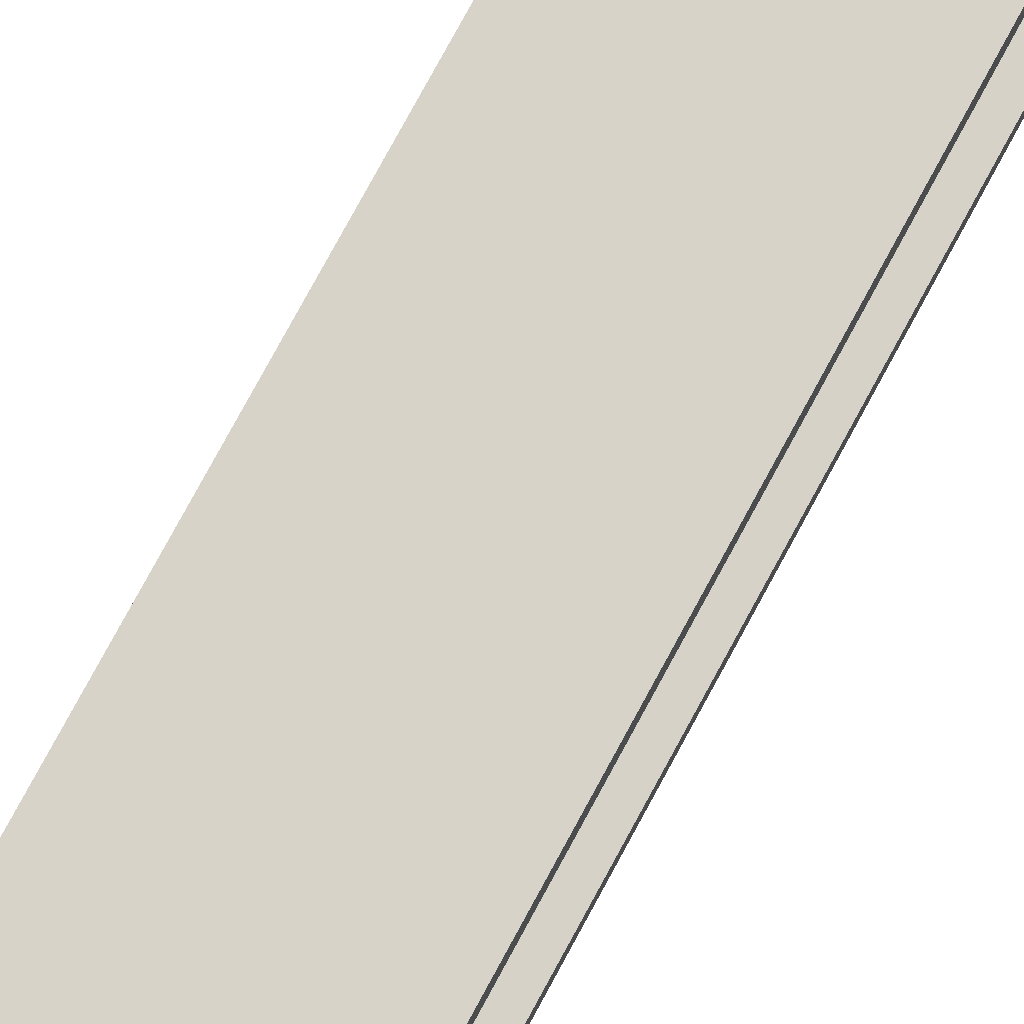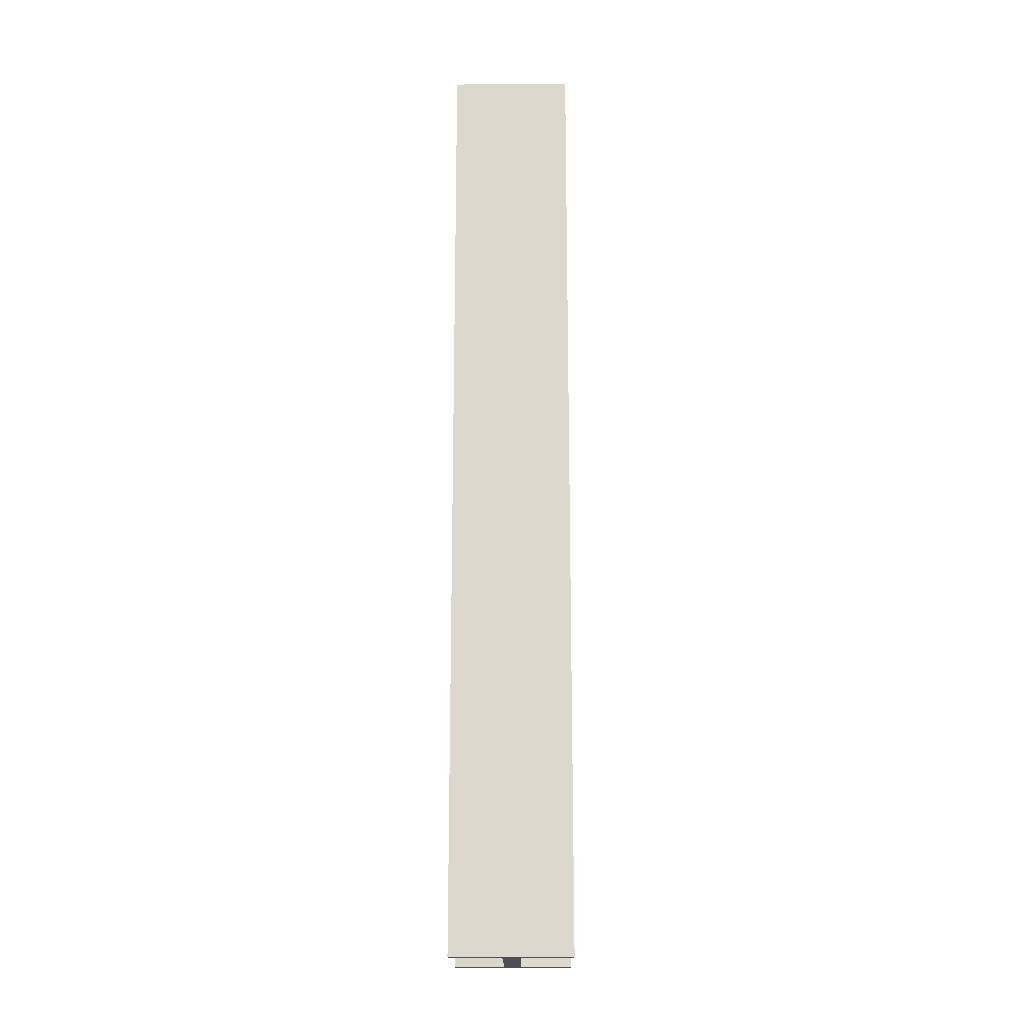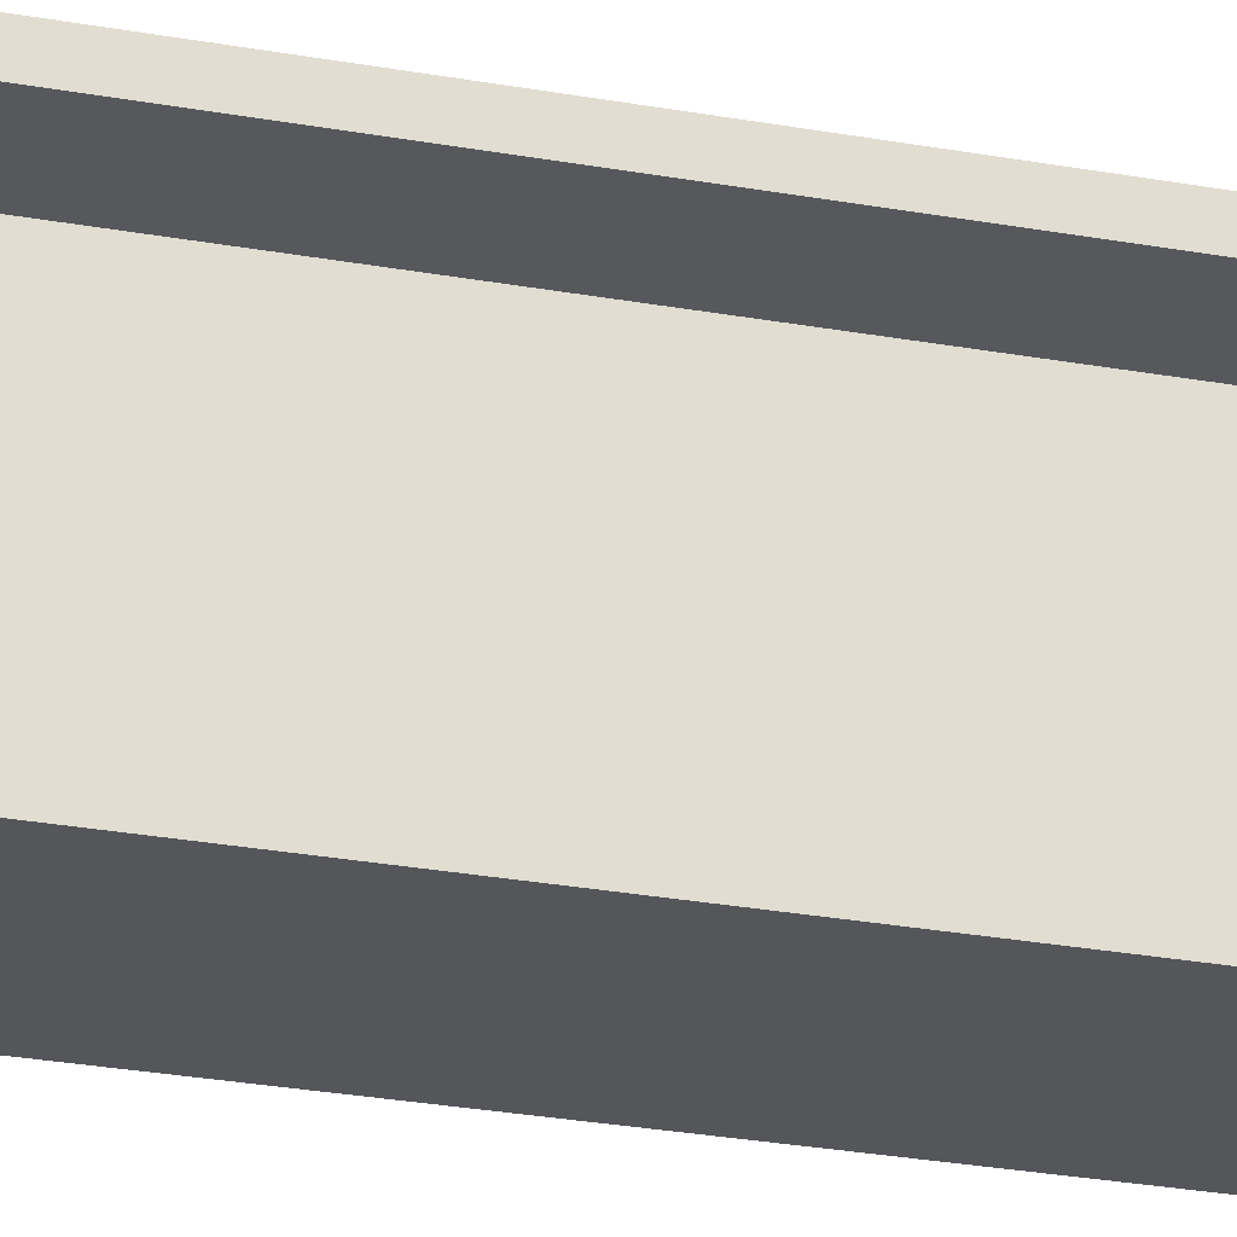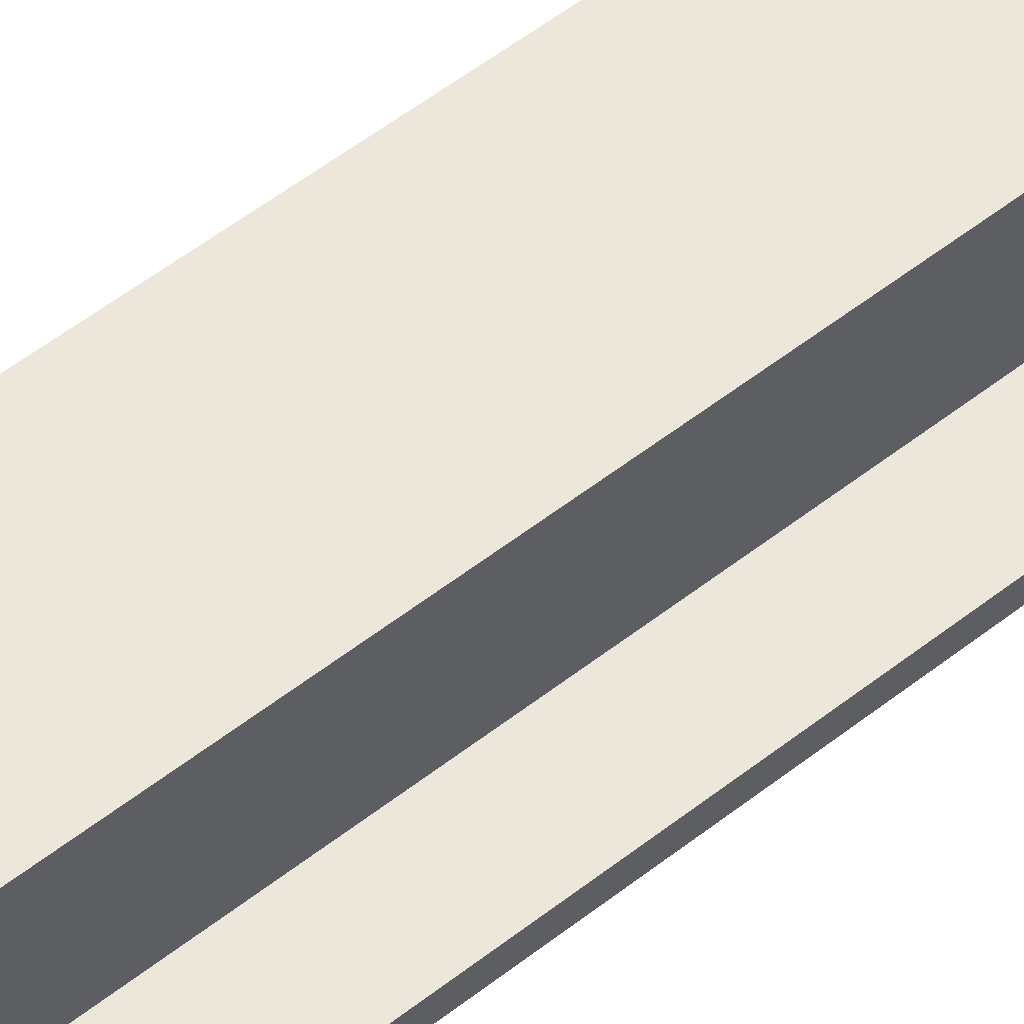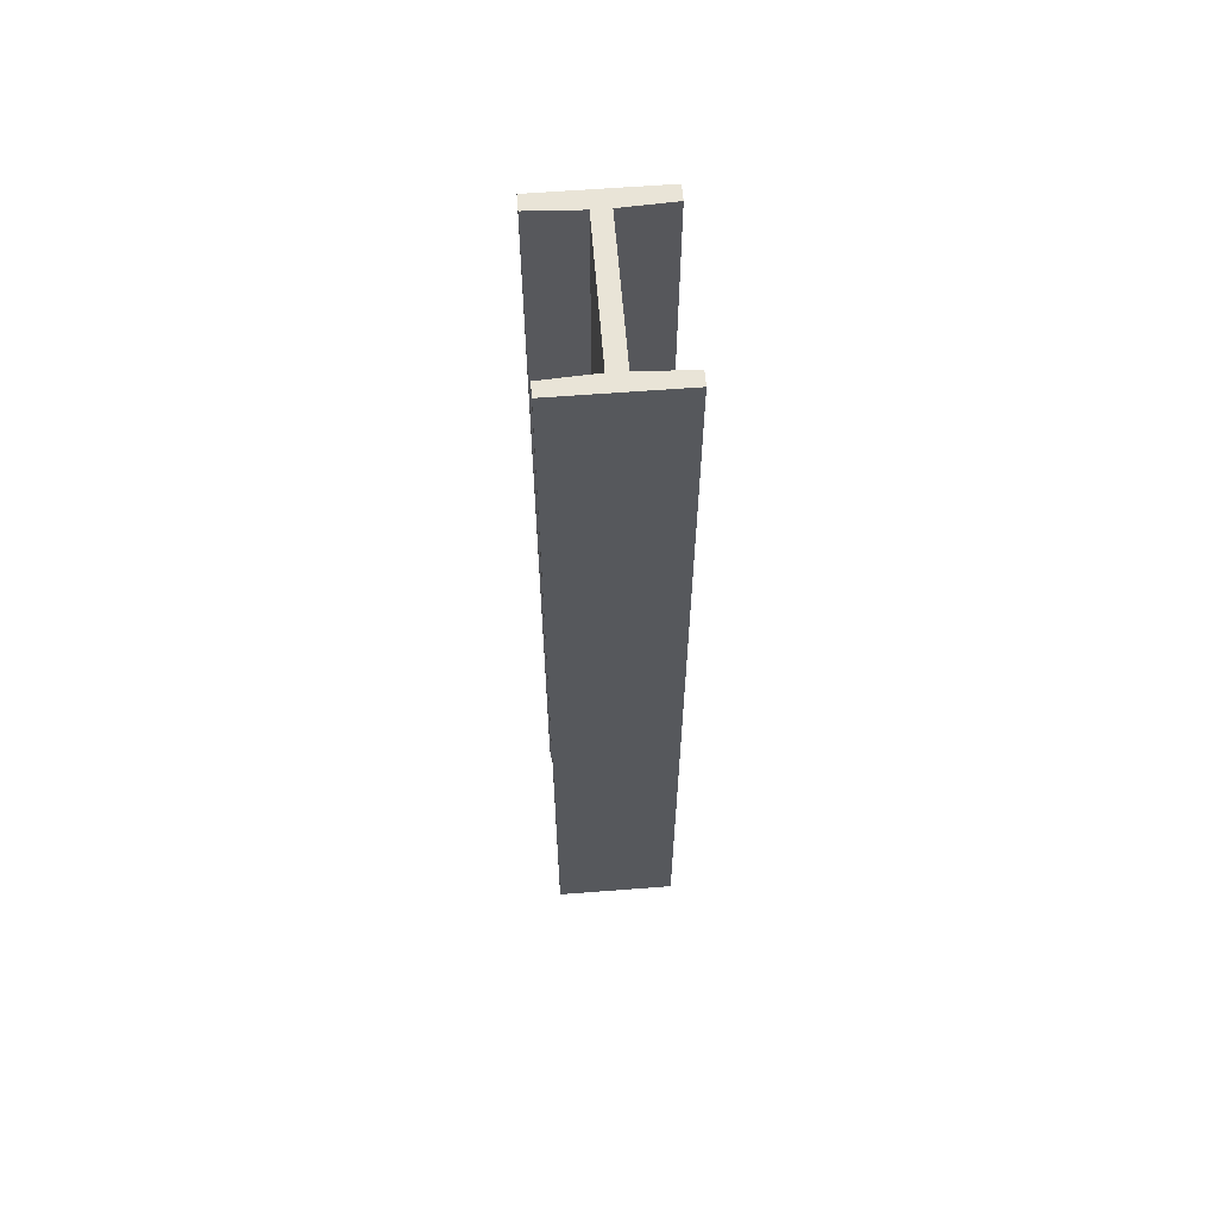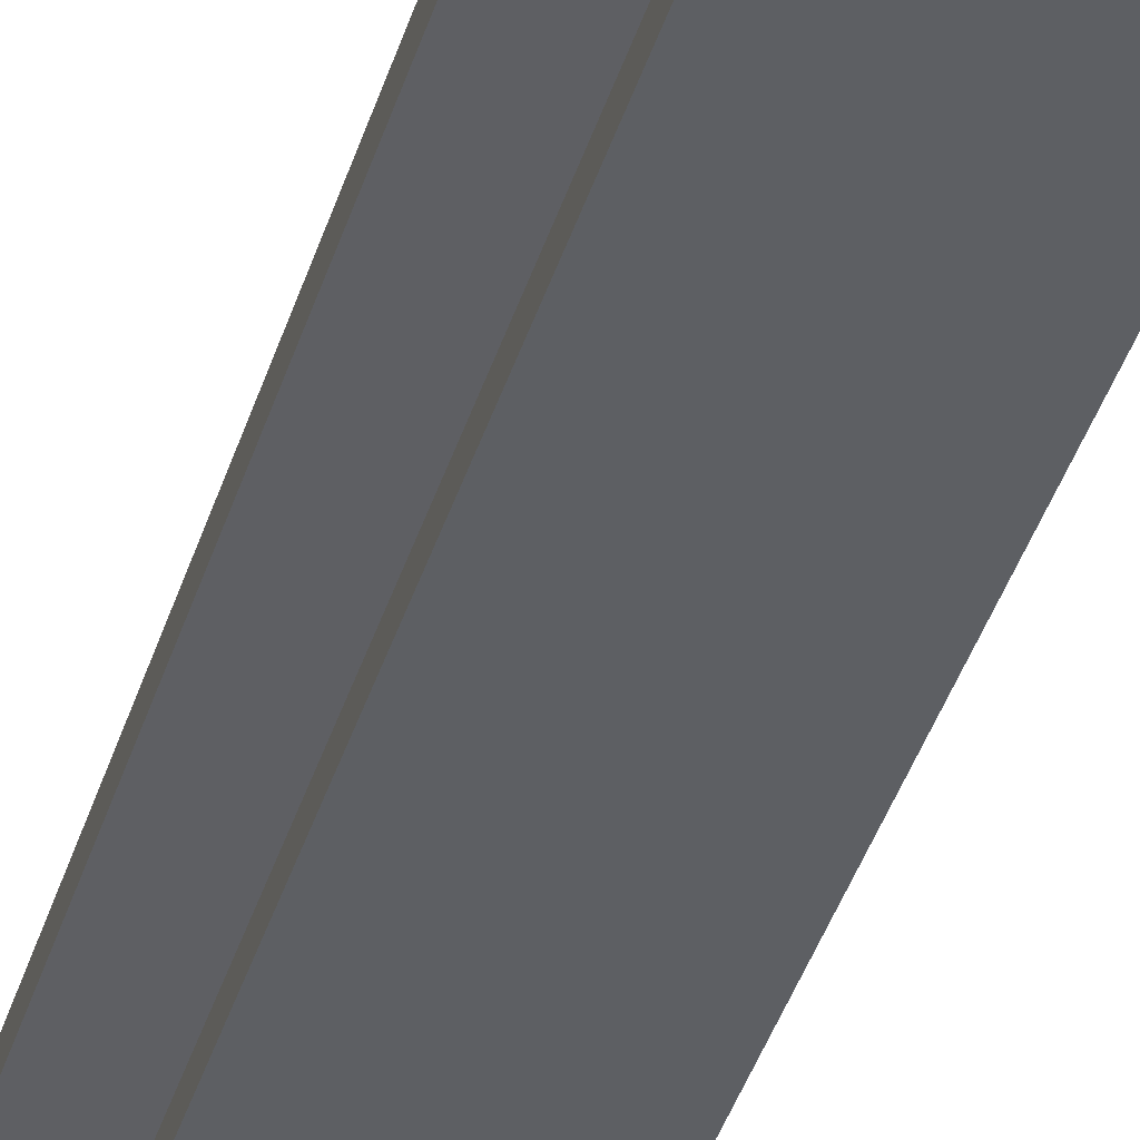
<metadata>
{"format":"obj","ext":"obj","renderer":"f3d","projection":"perspective","resolution":1024,"background":"white","views":[{"elev":77.0,"azim":28.4,"up":"+Y"},{"elev":-17.9,"azim":-179.4,"up":"+Z"},{"elev":-25.1,"azim":73.1,"up":"+Y"},{"elev":51.9,"azim":49.3,"up":"+Y"},{"elev":61.2,"azim":-4.5,"up":"+Z"},{"elev":-40.1,"azim":163.5,"up":"+Y"}]}
</metadata>
<code>
v -6.603 0.124 8.588
v -4.412 0.124 8.588
v -6.603 3.406 8.588
v -4.412 3.406 8.588
v -6.603 3.406 -8.588
v -4.412 3.406 -8.588
v -6.603 0.124 -8.588
v -4.412 0.124 -8.588
v -6.603 3.112 -8.588
v -6.603 3.112 8.588
v -4.412 3.112 8.588
v -4.412 3.112 -8.588
v -6.603 0.3838 -8.588
v -6.603 0.3838 8.588
v -4.412 0.3838 8.588
v -4.412 0.3838 -8.588
v -5.664 3.062 -8.588
v -5.664 3.062 8.588
v -5.352 3.062 8.588
v -5.352 3.062 -8.588
v -5.664 0.4376 -8.588
v -5.664 0.4376 8.588
v -5.352 0.4376 8.588
v -5.352 0.4376 -8.588
g pCube2
f 10 11 4 3
f 3 4 6 5
f 5 6 12 9
f 7 8 2 1
f 11 12 6 4
f 9 10 3 5
f 17 18 10 9
f 18 19 11 10
f 19 20 12 11
f 9 12 20 17
f 7 1 14 13
f 1 2 15 14
f 2 8 16 15
f 13 16 8 7
f 21 22 18 17
f 22 23 19 18
f 23 24 20 19
f 17 20 24 21
f 13 14 22 21
f 14 15 23 22
f 15 16 24 23
f 21 24 16 13

</code>
